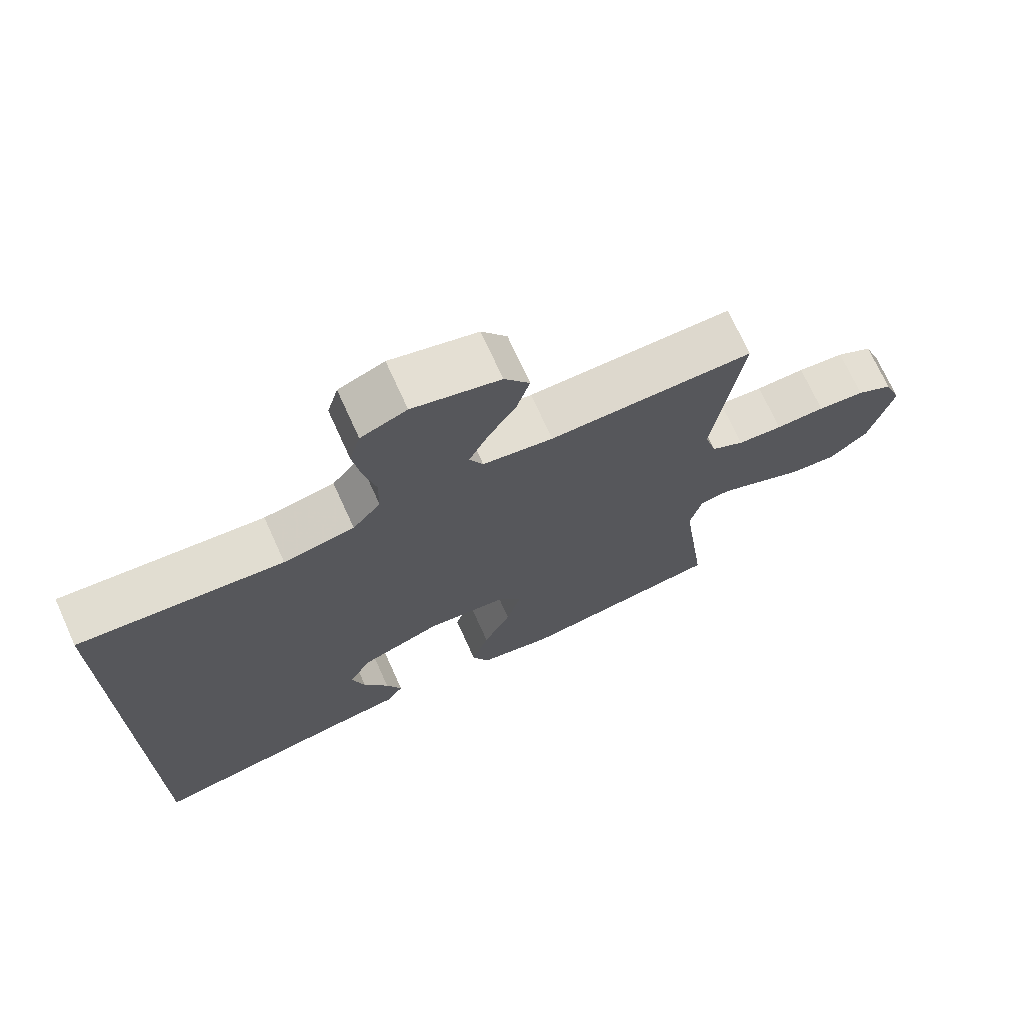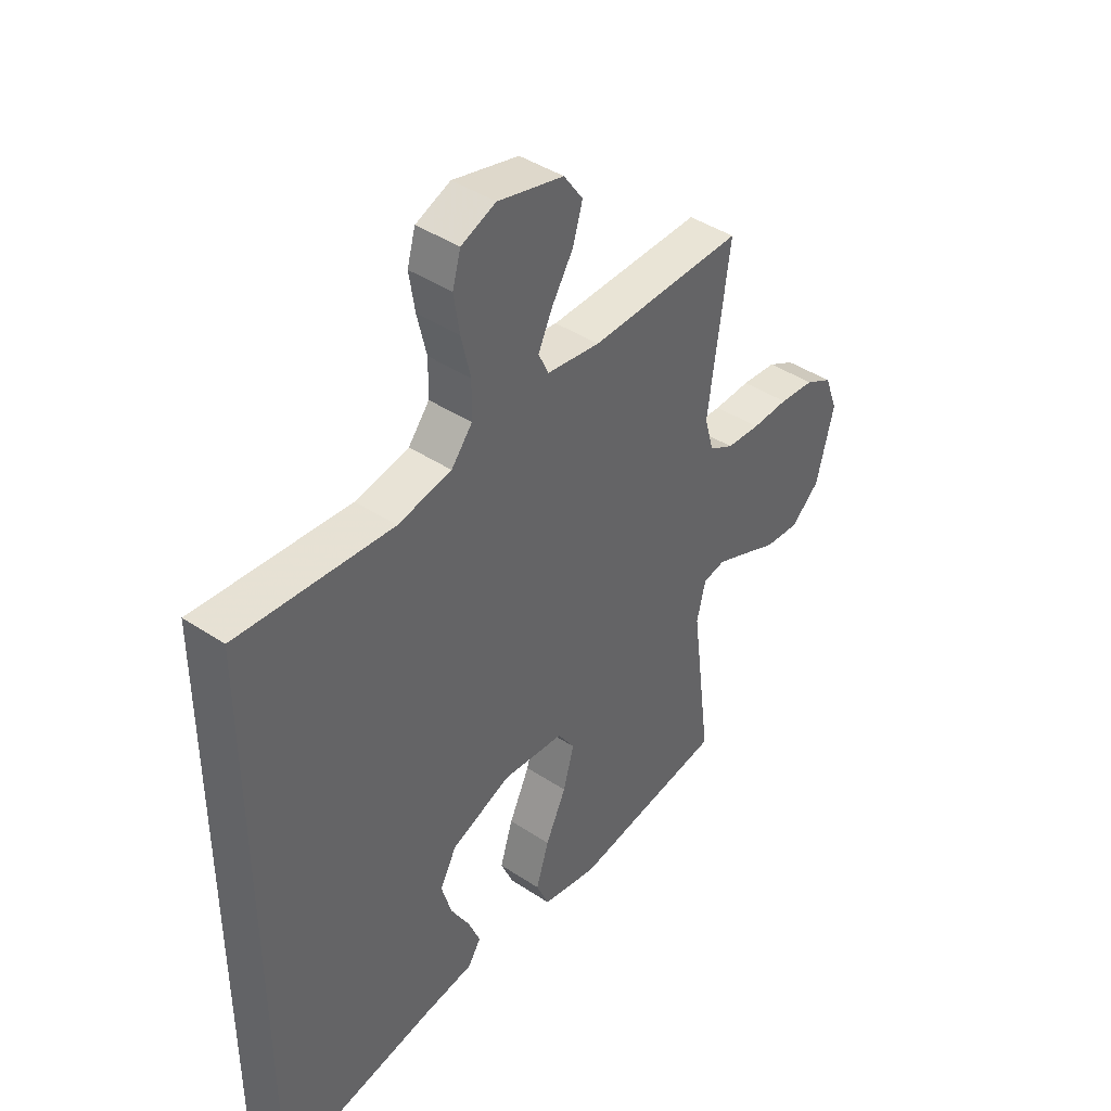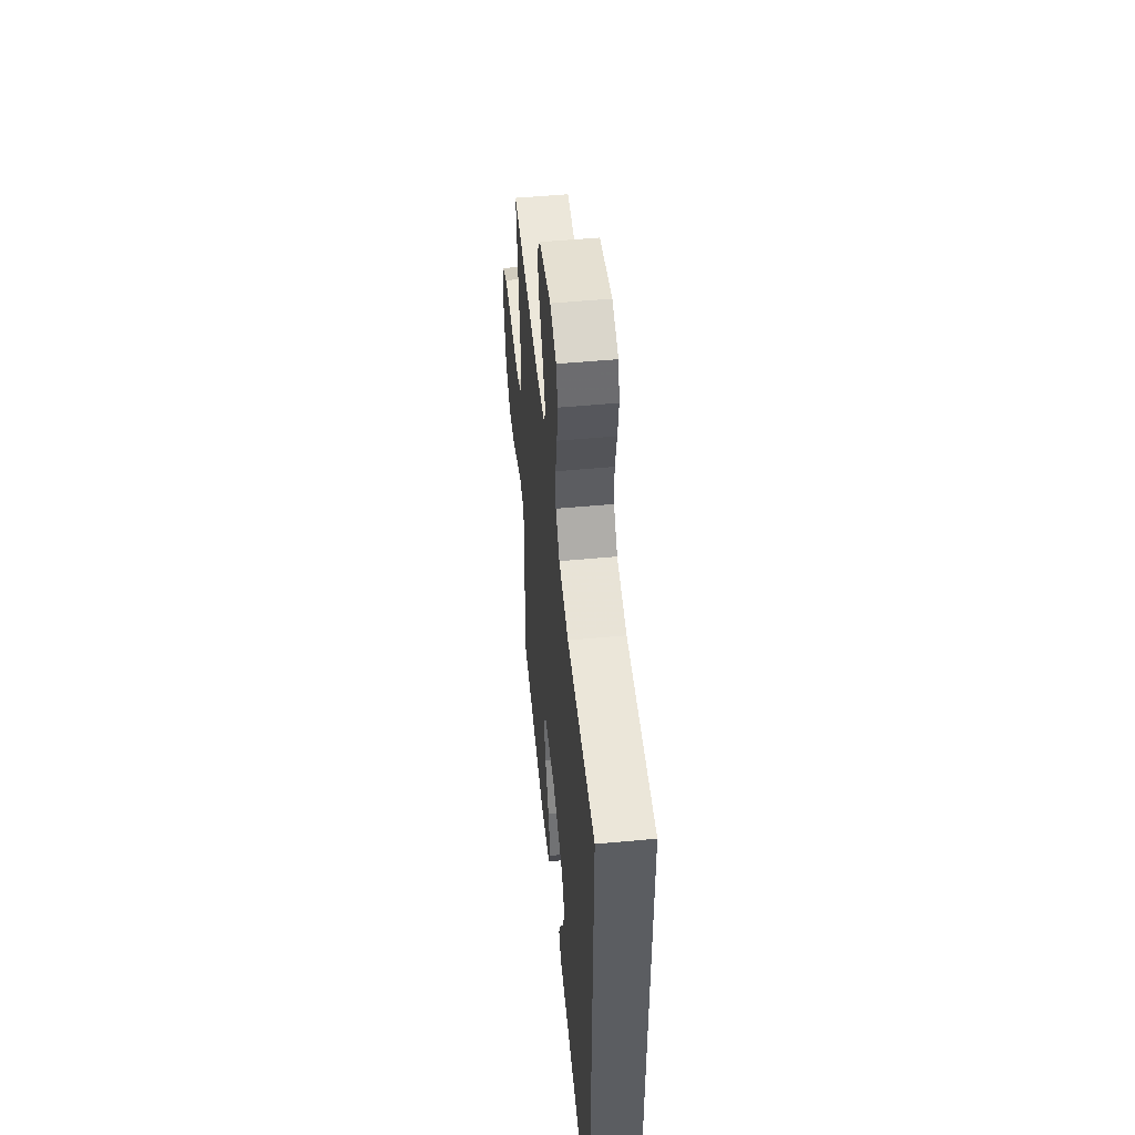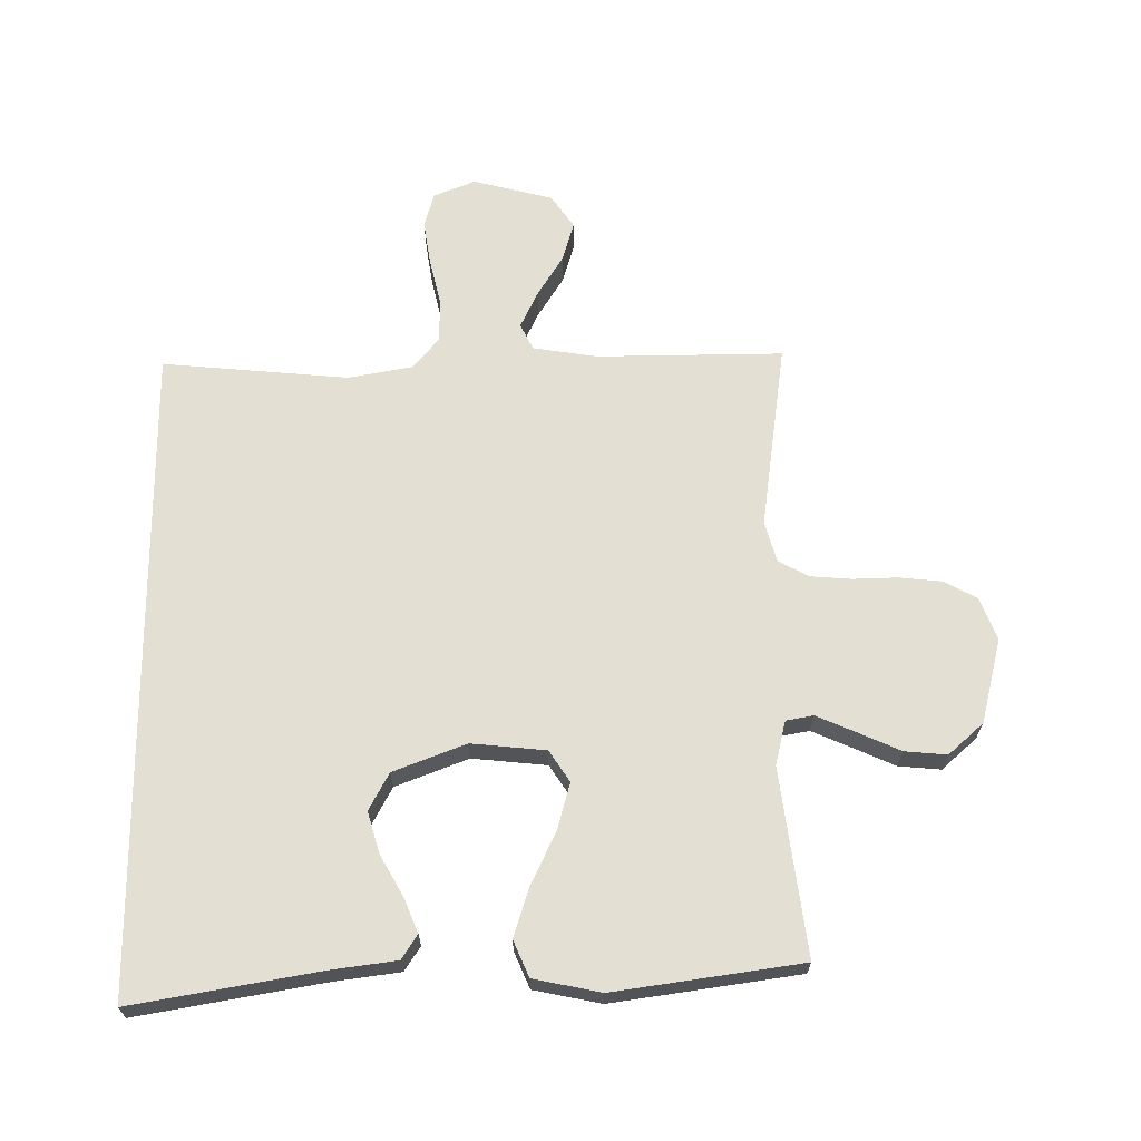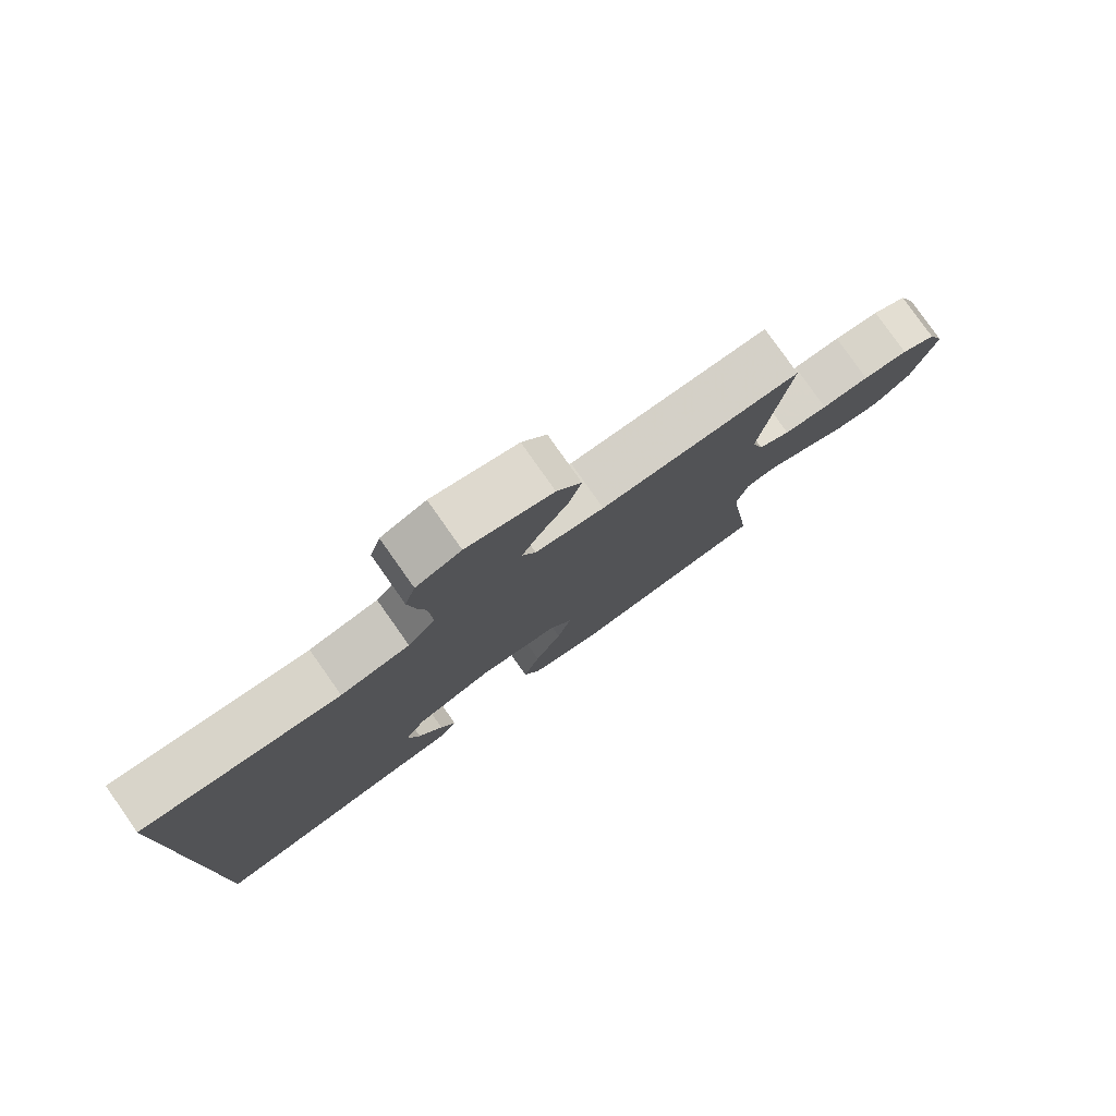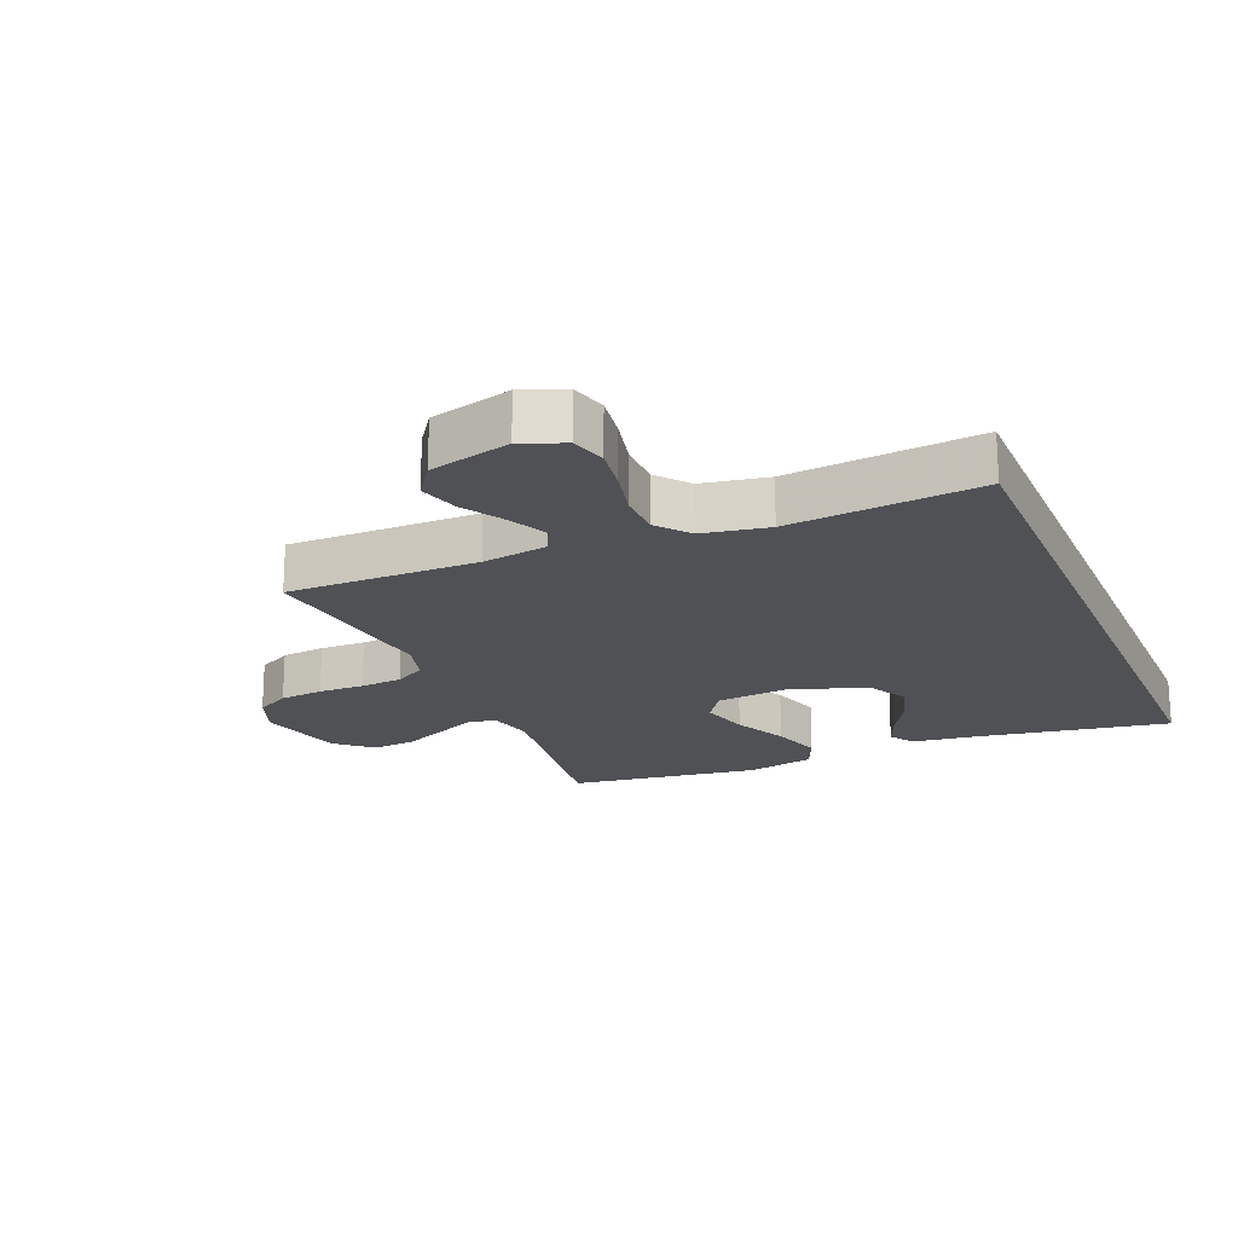
<metadata>
{"format":"obj","ext":"obj","renderer":"f3d","projection":"perspective","resolution":1024,"background":"white","views":[{"elev":71.8,"azim":155.6,"up":"+Z"},{"elev":42.5,"azim":128.4,"up":"+Z"},{"elev":52.6,"azim":84.3,"up":"+Z"},{"elev":66.6,"azim":179.6,"up":"+Y"},{"elev":79.6,"azim":144.8,"up":"+Z"},{"elev":-20.1,"azim":22.9,"up":"+Y"}]}
</metadata>
<code>
v 0.5 0.07 -0.559
v 0.2 0.07 -0.507
v 0.095 0.07 -0.493
v 0.07 0.07 -0.454
v 0.093 0.07 -0.398
v 0.13 0.07 -0.333
v 0.149 0.07 -0.267
v 0.117 0.07 -0.207
v 0 0.07 -0.162
v -0.12 0.07 -0.174
v -0.153 0.07 -0.224
v -0.132 0.07 -0.3
v -0.092 0.07 -0.384
v -0.067 0.07 -0.463
v -0.092 0.07 -0.521
v -0.2 0.07 -0.543
v -0.5 0.07 -0.5
v -0.461 0.07 -0.2
v -0.478 0.07 -0.129
v -0.522 0.07 -0.121
v -0.584 0.07 -0.148
v -0.653 0.07 -0.179
v -0.721 0.07 -0.185
v -0.777 0.07 -0.135
v -0.811 0.07 0
v -0.785 0.07 0.069
v -0.732 0.07 0.098
v -0.663 0.07 0.105
v -0.591 0.07 0.103
v -0.525 0.07 0.108
v -0.477 0.07 0.135
v -0.459 0.07 0.2
v -0.5 0.07 0.5
v -0.2 0.07 0.497
v -0.097 0.07 0.513
v -0.077 0.07 0.555
v -0.105 0.07 0.614
v -0.146 0.07 0.68
v -0.165 0.07 0.744
v -0.128 0.07 0.797
v 0 0.07 0.83
v 0.067 0.07 0.803
v 0.083 0.07 0.747
v 0.072 0.07 0.676
v 0.054 0.07 0.599
v 0.055 0.07 0.53
v 0.096 0.07 0.48
v 0.2 0.07 0.461
v 0.5 0.07 0.488
v 0.5 0 -0.559
v 0.2 0 -0.507
v 0.095 0 -0.493
v 0.07 0 -0.454
v 0.093 0 -0.398
v 0.13 0 -0.333
v 0.149 0 -0.267
v 0.117 0 -0.207
v 0 0 -0.162
v -0.12 0 -0.174
v -0.153 0 -0.224
v -0.132 0 -0.3
v -0.092 0 -0.384
v -0.067 0 -0.463
v -0.092 0 -0.521
v -0.2 0 -0.543
v -0.5 0 -0.5
v -0.461 0 -0.2
v -0.478 0 -0.129
v -0.522 0 -0.121
v -0.584 0 -0.148
v -0.653 0 -0.179
v -0.721 0 -0.185
v -0.777 0 -0.135
v -0.811 0 0
v -0.785 0 0.069
v -0.732 0 0.098
v -0.663 0 0.105
v -0.591 0 0.103
v -0.525 0 0.108
v -0.477 0 0.135
v -0.459 0 0.2
v -0.5 0 0.5
v -0.2 0 0.497
v -0.097 0 0.513
v -0.077 0 0.555
v -0.105 0 0.614
v -0.146 0 0.68
v -0.165 0 0.744
v -0.128 0 0.797
v 0 0 0.83
v 0.067 0 0.803
v 0.083 0 0.747
v 0.072 0 0.676
v 0.054 0 0.599
v 0.055 0 0.53
v 0.096 0 0.48
v 0.2 0 0.461
v 0.5 0 0.488
f 48 49 1 2
f 47 48 2
f 46 47 2
f 43 44 45
f 42 43 45
f 41 42 45
f 40 41 45
f 39 40 45
f 38 39 45
f 37 38 45
f 36 37 45 46
f 35 36 46
f 34 35 46
f 32 33 34
f 31 32 34 46
f 27 28 29
f 26 27 29
f 25 26 29
f 24 25 29
f 23 24 29
f 22 23 29
f 21 22 29
f 20 21 29 30
f 19 20 30 31
f 16 17 18
f 15 16 18
f 14 15 18
f 13 14 18
f 12 13 18
f 18 19 31
f 12 18 31
f 11 12 31
f 4 5 6
f 3 4 6
f 2 3 6
f 2 6 7
f 46 2 7
f 10 11 31 46
f 9 10 46
f 8 9 46
f 7 8 46
f 51 50 98 97
f 51 97 96
f 51 96 95
f 94 93 92
f 94 92 91
f 94 91 90
f 94 90 89
f 94 89 88
f 94 88 87
f 94 87 86
f 95 94 86 85
f 95 85 84
f 95 84 83
f 83 82 81
f 95 83 81 80
f 78 77 76
f 78 76 75
f 78 75 74
f 78 74 73
f 78 73 72
f 78 72 71
f 78 71 70
f 79 78 70 69
f 80 79 69 68
f 67 66 65
f 67 65 64
f 67 64 63
f 67 63 62
f 67 62 61
f 80 68 67
f 80 67 61
f 80 61 60
f 55 54 53
f 55 53 52
f 55 52 51
f 56 55 51
f 56 51 95
f 95 80 60 59
f 95 59 58
f 95 58 57
f 95 57 56
f 1 50 51 2
f 2 51 52 3
f 3 52 53 4
f 4 53 54 5
f 5 54 55 6
f 6 55 56 7
f 7 56 57 8
f 8 57 58 9
f 9 58 59 10
f 10 59 60 11
f 11 60 61 12
f 12 61 62 13
f 13 62 63 14
f 14 63 64 15
f 15 64 65 16
f 16 65 66 17
f 17 66 67 18
f 18 67 68 19
f 19 68 69 20
f 20 69 70 21
f 21 70 71 22
f 22 71 72 23
f 23 72 73 24
f 24 73 74 25
f 25 74 75 26
f 26 75 76 27
f 27 76 77 28
f 28 77 78 29
f 29 78 79 30
f 30 79 80 31
f 31 80 81 32
f 32 81 82 33
f 33 82 83 34
f 34 83 84 35
f 35 84 85 36
f 36 85 86 37
f 37 86 87 38
f 38 87 88 39
f 39 88 89 40
f 40 89 90 41
f 41 90 91 42
f 42 91 92 43
f 43 92 93 44
f 44 93 94 45
f 45 94 95 46
f 46 95 96 47
f 47 96 97 48
f 48 97 98 49
f 49 98 50 1

</code>
